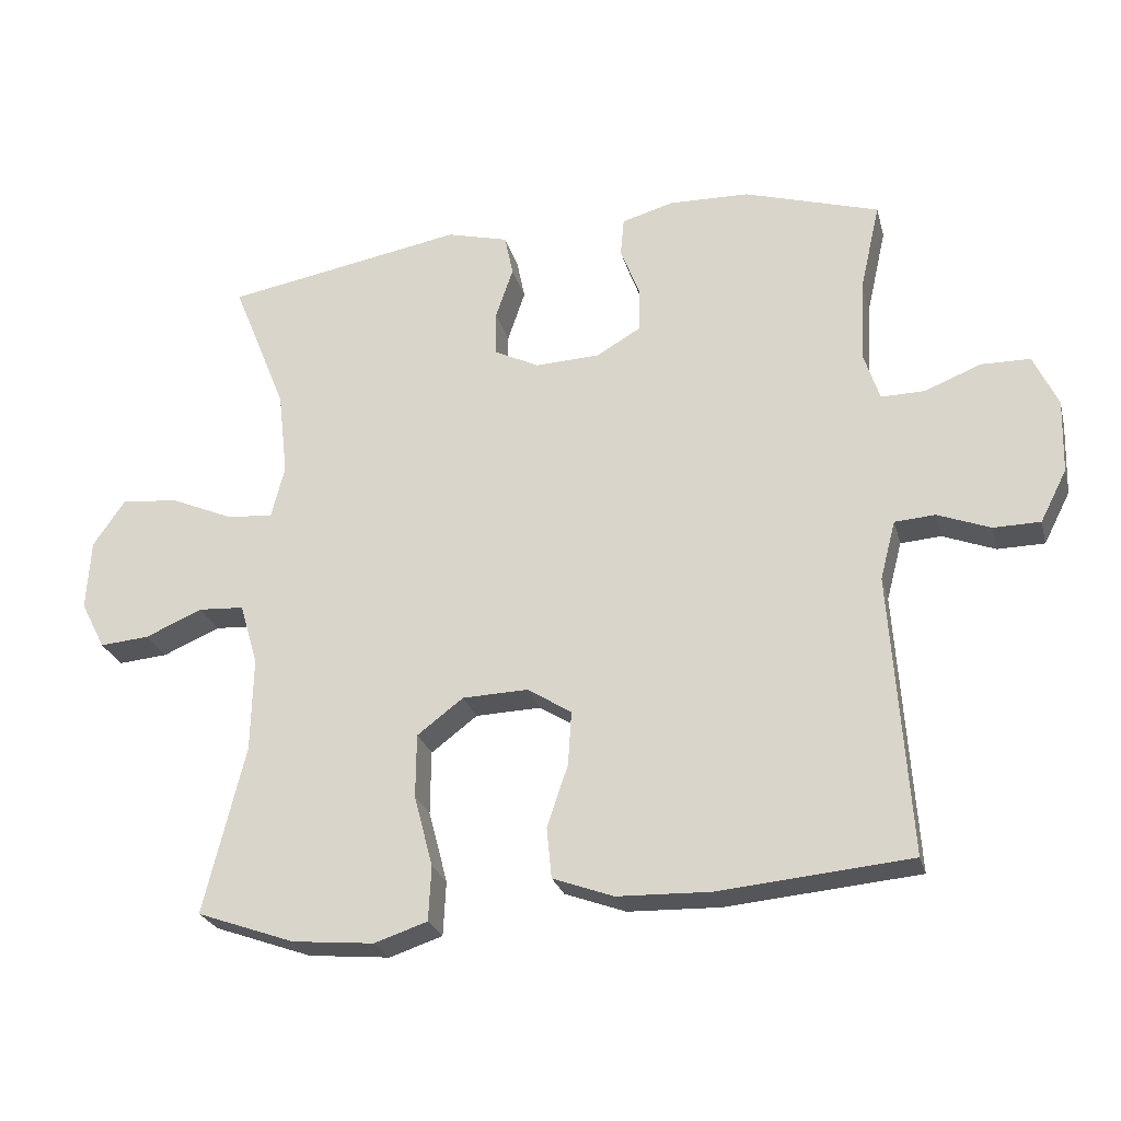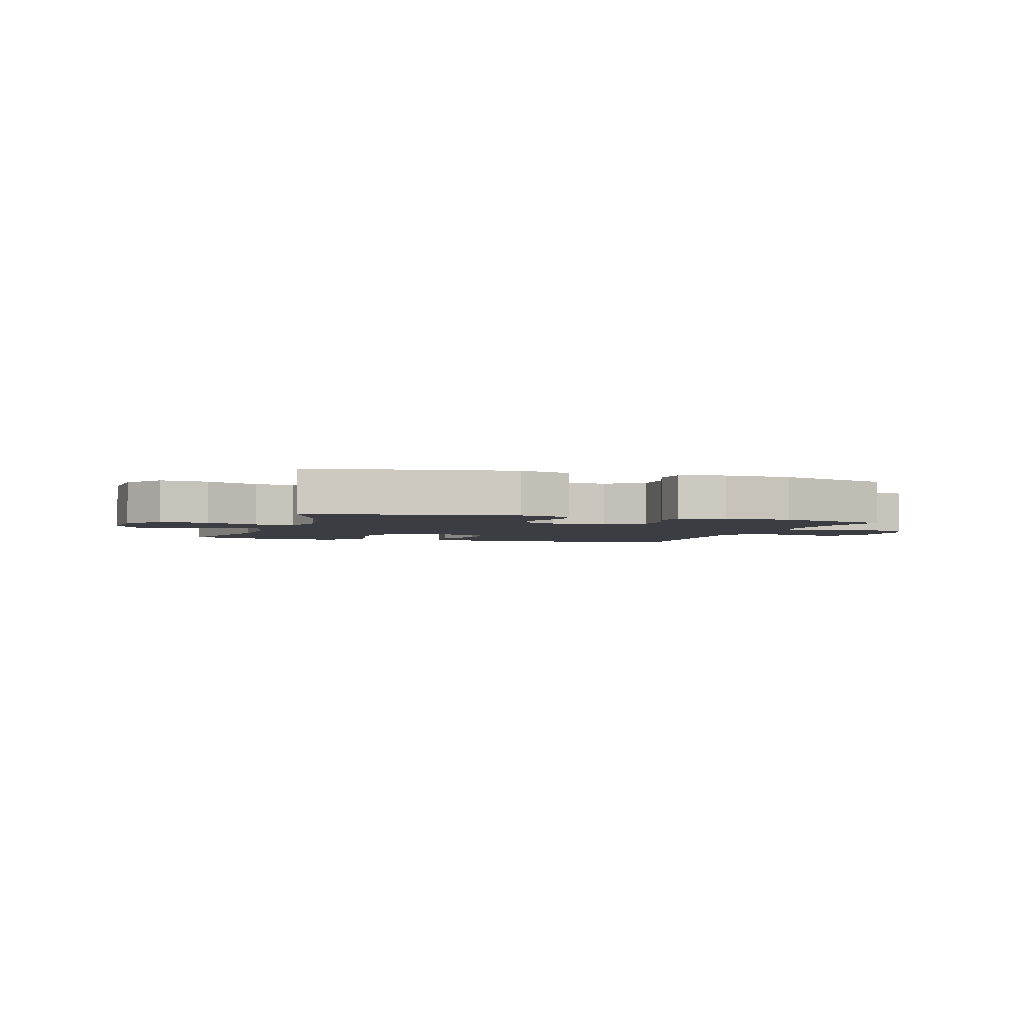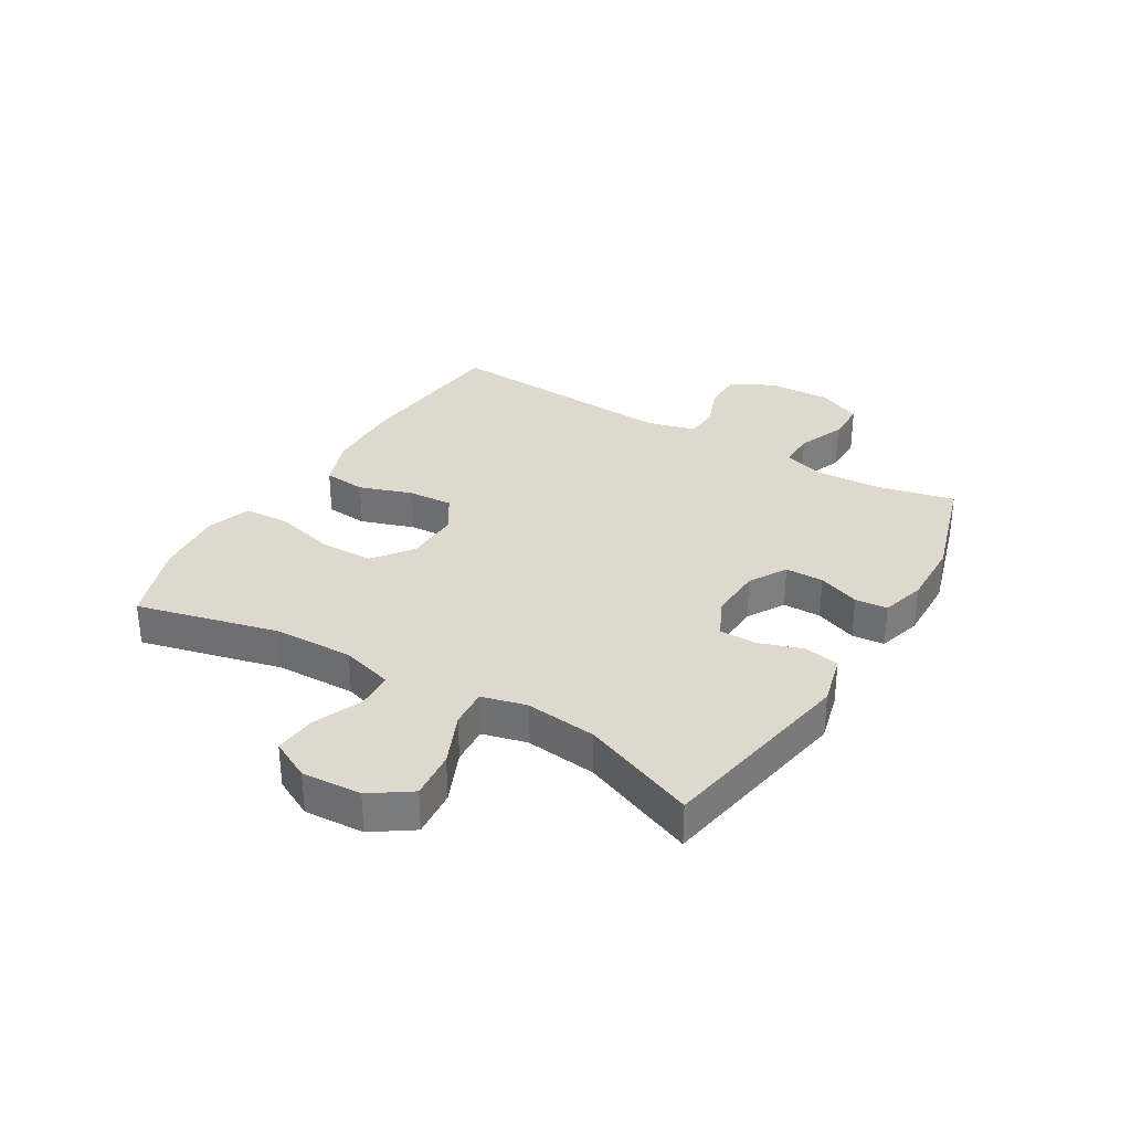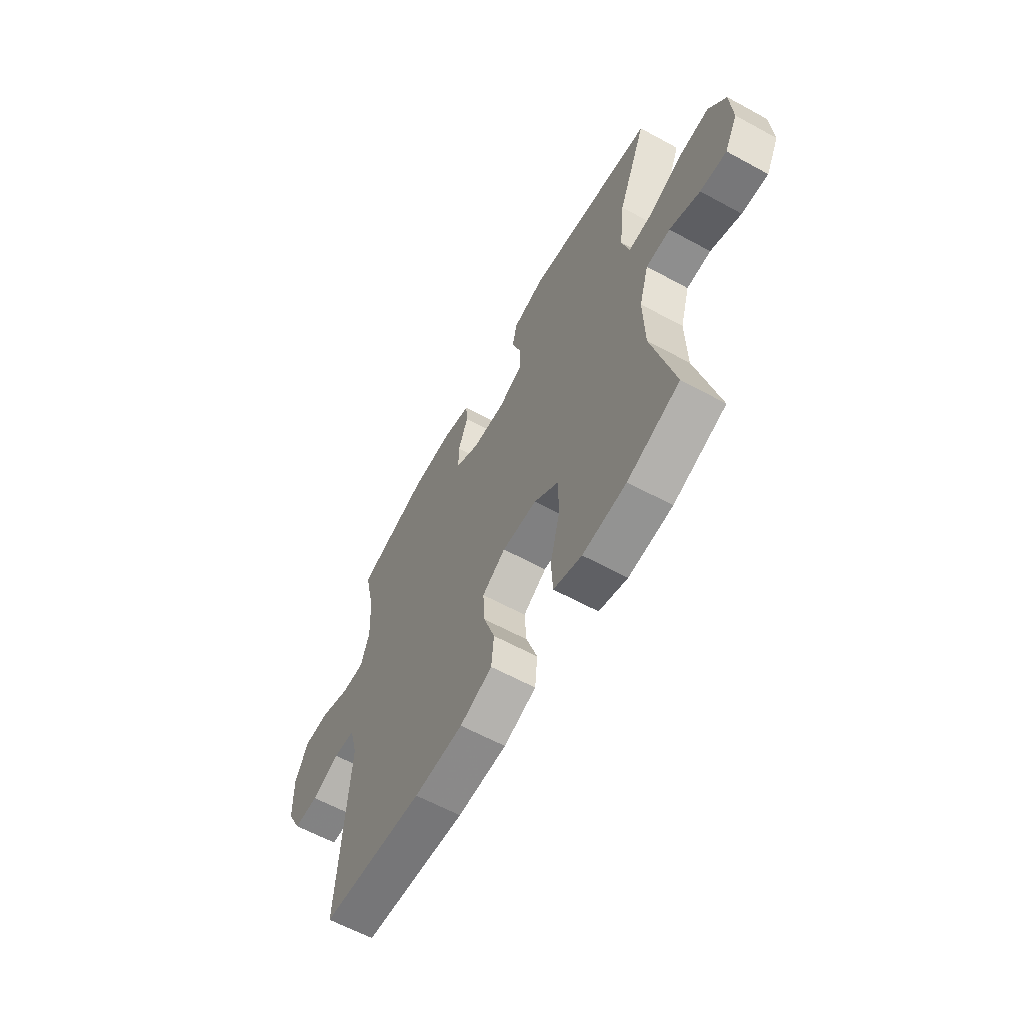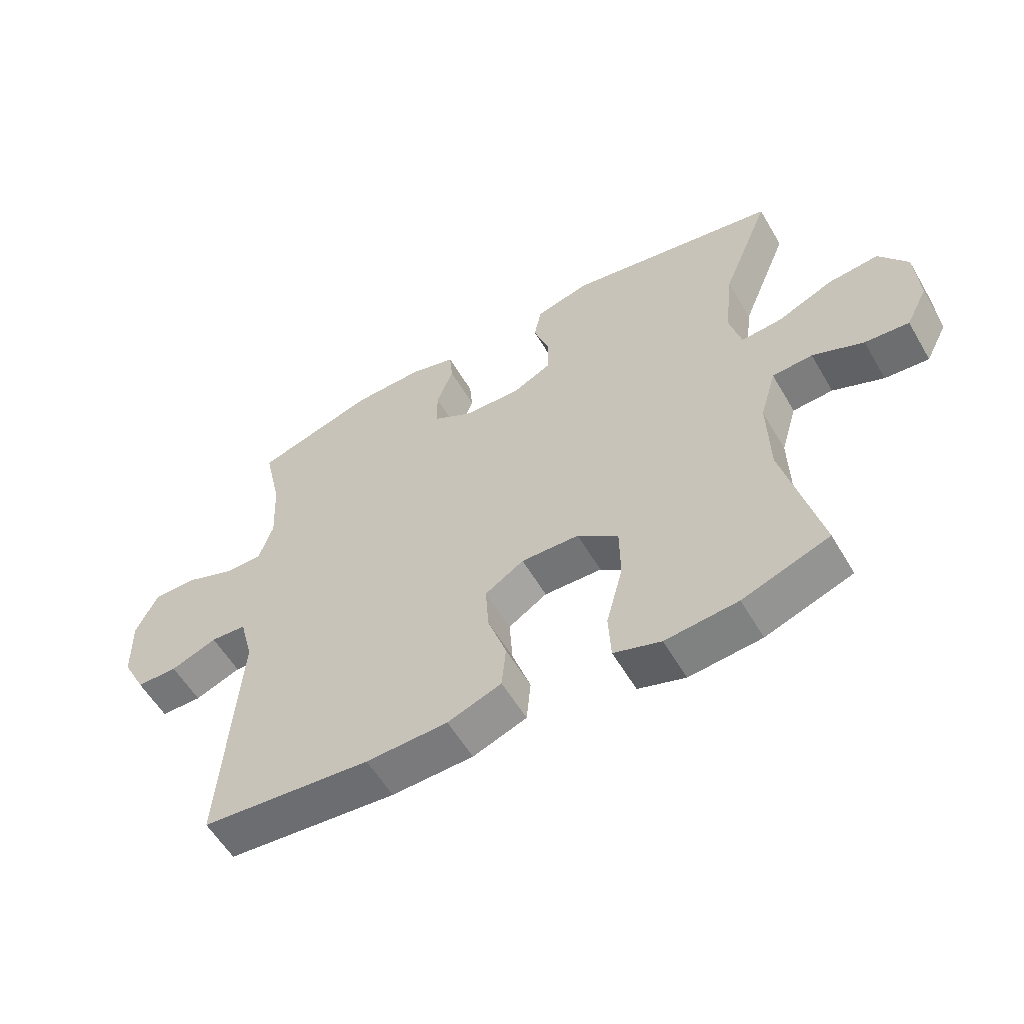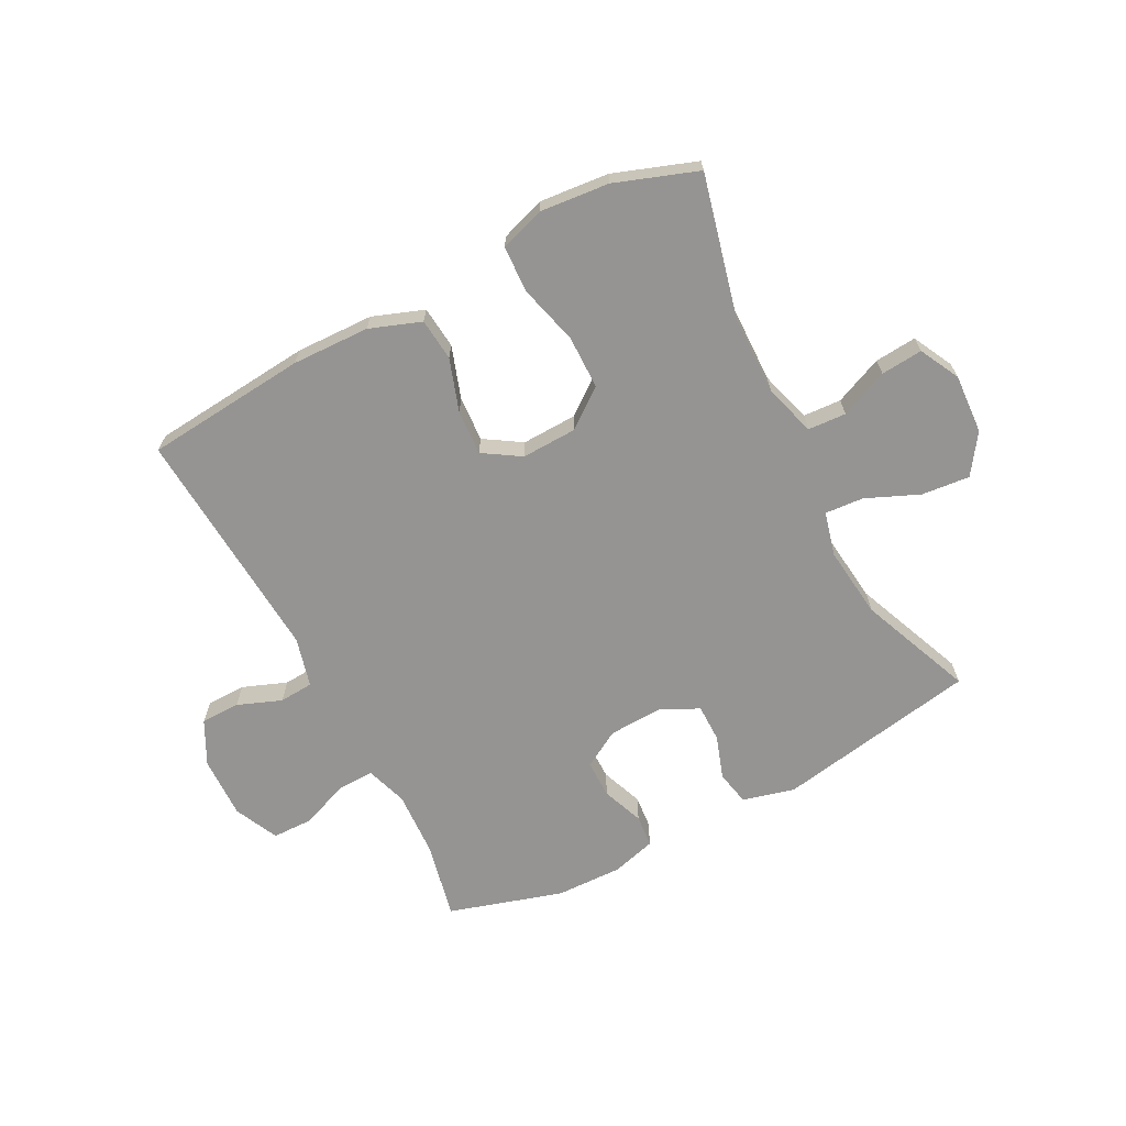
<metadata>
{"format":"obj","ext":"obj","renderer":"f3d","projection":"perspective","resolution":1024,"background":"white","views":[{"elev":-25.4,"azim":14.2,"up":"+Z"},{"elev":-2.9,"azim":-17.9,"up":"+Y"},{"elev":31.9,"azim":-59.1,"up":"+Y"},{"elev":-61.7,"azim":-119.0,"up":"+Z"},{"elev":-57.2,"azim":-149.9,"up":"+Z"},{"elev":-67.1,"azim":-152.4,"up":"+Y"}]}
</metadata>
<code>
v 0.5 0.07 -0.5
v 0.225 0.07 -0.525
v 0.093 0.07 -0.521
v 0.006 0.07 -0.489
v -0.001 0.07 -0.417
v 0.029 0.07 -0.328
v 0.034 0.07 -0.251
v -0.029 0.07 -0.211
v -0.123 0.07 -0.214
v -0.189 0.07 -0.264
v -0.19 0.07 -0.355
v -0.163 0.07 -0.458
v -0.167 0.07 -0.536
v -0.243 0.07 -0.561
v -0.36 0.07 -0.55
v -0.5 0.07 -0.5
v -0.441 0.07 -0.26
v -0.438 0.07 -0.125
v -0.464 0.07 -0.037
v -0.529 0.07 -0.033
v -0.611 0.07 -0.068
v -0.682 0.07 -0.074
v -0.717 0.07 -0.006
v -0.711 0.07 0.095
v -0.665 0.07 0.162
v -0.583 0.07 0.154
v -0.493 0.07 0.115
v -0.427 0.07 0.11
v -0.408 0.07 0.185
v -0.422 0.07 0.307
v -0.5 0.07 0.5
v -0.157 0.07 0.561
v -0.069 0.07 0.538
v -0.057 0.07 0.479
v -0.082 0.07 0.405
v -0.082 0.07 0.341
v -0.017 0.07 0.309
v 0.075 0.07 0.313
v 0.139 0.07 0.35
v 0.139 0.07 0.415
v 0.112 0.07 0.486
v 0.117 0.07 0.541
v 0.192 0.07 0.562
v 0.306 0.07 0.559
v 0.5 0.07 0.5
v 0.471 0.07 0.371
v 0.465 0.07 0.257
v 0.488 0.07 0.186
v 0.55 0.07 0.187
v 0.631 0.07 0.219
v 0.701 0.07 0.218
v 0.736 0.07 0.143
v 0.733 0.07 0.037
v 0.695 0.07 -0.037
v 0.628 0.07 -0.038
v 0.553 0.07 -0.009
v 0.495 0.07 -0.013
v 0.473 0.07 -0.097
v 0.5 0 -0.5
v 0.225 0 -0.525
v 0.093 0 -0.521
v 0.006 0 -0.489
v -0.001 0 -0.417
v 0.029 0 -0.328
v 0.034 0 -0.251
v -0.029 0 -0.211
v -0.123 0 -0.214
v -0.189 0 -0.264
v -0.19 0 -0.355
v -0.163 0 -0.458
v -0.167 0 -0.536
v -0.243 0 -0.561
v -0.36 0 -0.55
v -0.5 0 -0.5
v -0.441 0 -0.26
v -0.438 0 -0.125
v -0.464 0 -0.037
v -0.529 0 -0.033
v -0.611 0 -0.068
v -0.682 0 -0.074
v -0.717 0 -0.006
v -0.711 0 0.095
v -0.665 0 0.162
v -0.583 0 0.154
v -0.493 0 0.115
v -0.427 0 0.11
v -0.408 0 0.185
v -0.422 0 0.307
v -0.5 0 0.5
v -0.157 0 0.561
v -0.069 0 0.538
v -0.057 0 0.479
v -0.082 0 0.405
v -0.082 0 0.341
v -0.017 0 0.309
v 0.075 0 0.313
v 0.139 0 0.35
v 0.139 0 0.415
v 0.112 0 0.486
v 0.117 0 0.541
v 0.192 0 0.562
v 0.306 0 0.559
v 0.5 0 0.5
v 0.471 0 0.371
v 0.465 0 0.257
v 0.488 0 0.186
v 0.55 0 0.187
v 0.631 0 0.219
v 0.701 0 0.218
v 0.736 0 0.143
v 0.733 0 0.037
v 0.695 0 -0.037
v 0.628 0 -0.038
v 0.553 0 -0.009
v 0.495 0 -0.013
v 0.473 0 -0.097
f 53 54 55 56
f 53 56 57
f 52 53 57
f 49 50 51 52
f 48 49 52 57
f 47 48 57 58
f 43 44 45 46
f 43 46 47
f 40 41 42 43
f 39 40 43 47
f 38 39 47 58
f 32 33 34 35
f 30 31 32 35
f 29 30 35 36
f 28 29 36 37
f 24 25 26 27
f 24 27 28
f 23 24 28
f 20 21 22 23
f 19 20 23 28
f 18 19 28 37
f 14 15 16 17
f 11 12 13 14
f 10 11 14 17
f 9 10 17 18
f 3 4 5 6
f 3 6 7
f 2 3 7
f 1 2 7
f 58 1 7 8
f 18 37 38 58
f 8 9 18 58
f 114 113 112 111
f 115 114 111
f 115 111 110
f 110 109 108 107
f 115 110 107 106
f 116 115 106 105
f 104 103 102 101
f 105 104 101
f 101 100 99 98
f 105 101 98 97
f 116 105 97 96
f 93 92 91 90
f 93 90 89 88
f 94 93 88 87
f 95 94 87 86
f 85 84 83 82
f 86 85 82
f 86 82 81
f 81 80 79 78
f 86 81 78 77
f 95 86 77 76
f 75 74 73 72
f 72 71 70 69
f 75 72 69 68
f 76 75 68 67
f 64 63 62 61
f 65 64 61
f 65 61 60
f 65 60 59
f 66 65 59 116
f 116 96 95 76
f 116 76 67 66
f 1 59 60 2
f 2 60 61 3
f 3 61 62 4
f 4 62 63 5
f 5 63 64 6
f 6 64 65 7
f 7 65 66 8
f 8 66 67 9
f 9 67 68 10
f 10 68 69 11
f 11 69 70 12
f 12 70 71 13
f 13 71 72 14
f 14 72 73 15
f 15 73 74 16
f 16 74 75 17
f 17 75 76 18
f 18 76 77 19
f 19 77 78 20
f 20 78 79 21
f 21 79 80 22
f 22 80 81 23
f 23 81 82 24
f 24 82 83 25
f 25 83 84 26
f 26 84 85 27
f 27 85 86 28
f 28 86 87 29
f 29 87 88 30
f 30 88 89 31
f 31 89 90 32
f 32 90 91 33
f 33 91 92 34
f 34 92 93 35
f 35 93 94 36
f 36 94 95 37
f 37 95 96 38
f 38 96 97 39
f 39 97 98 40
f 40 98 99 41
f 41 99 100 42
f 42 100 101 43
f 43 101 102 44
f 44 102 103 45
f 45 103 104 46
f 46 104 105 47
f 47 105 106 48
f 48 106 107 49
f 49 107 108 50
f 50 108 109 51
f 51 109 110 52
f 52 110 111 53
f 53 111 112 54
f 54 112 113 55
f 55 113 114 56
f 56 114 115 57
f 57 115 116 58
f 58 116 59 1

</code>
